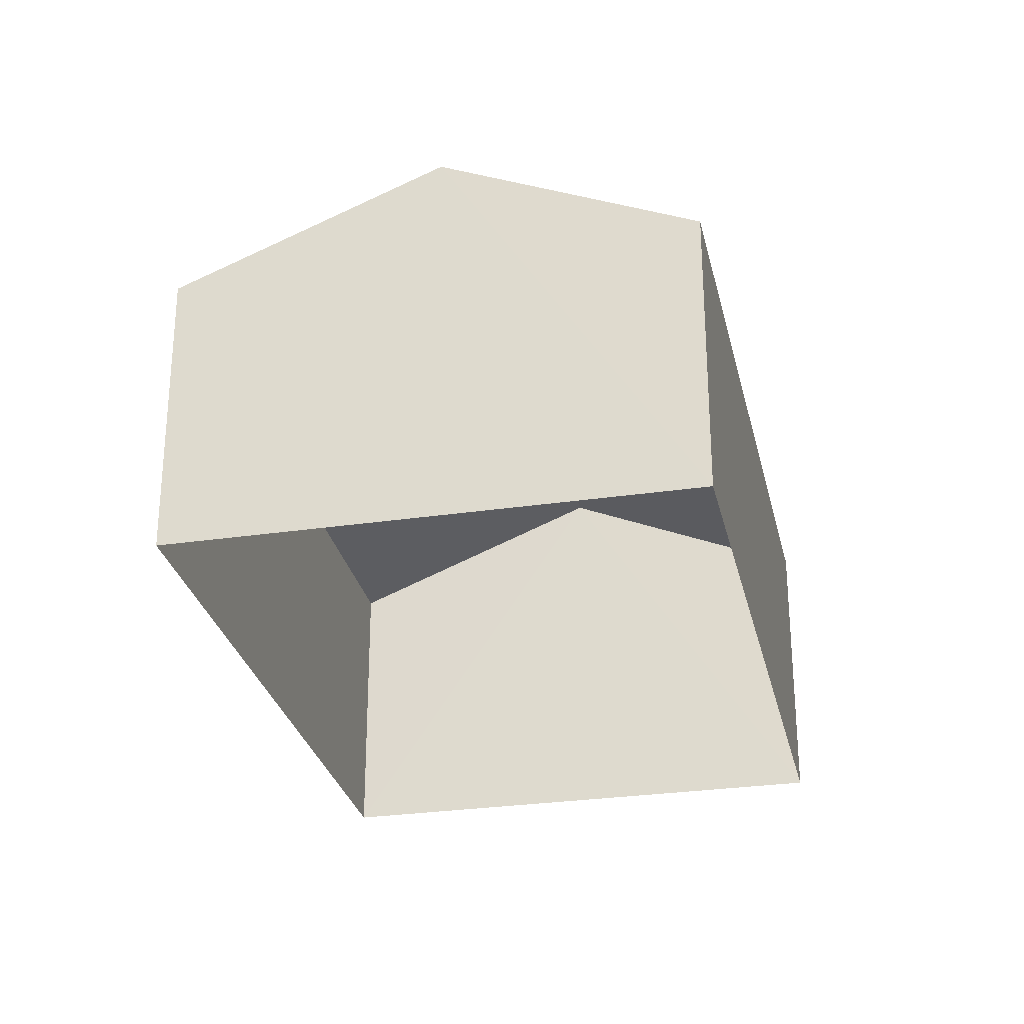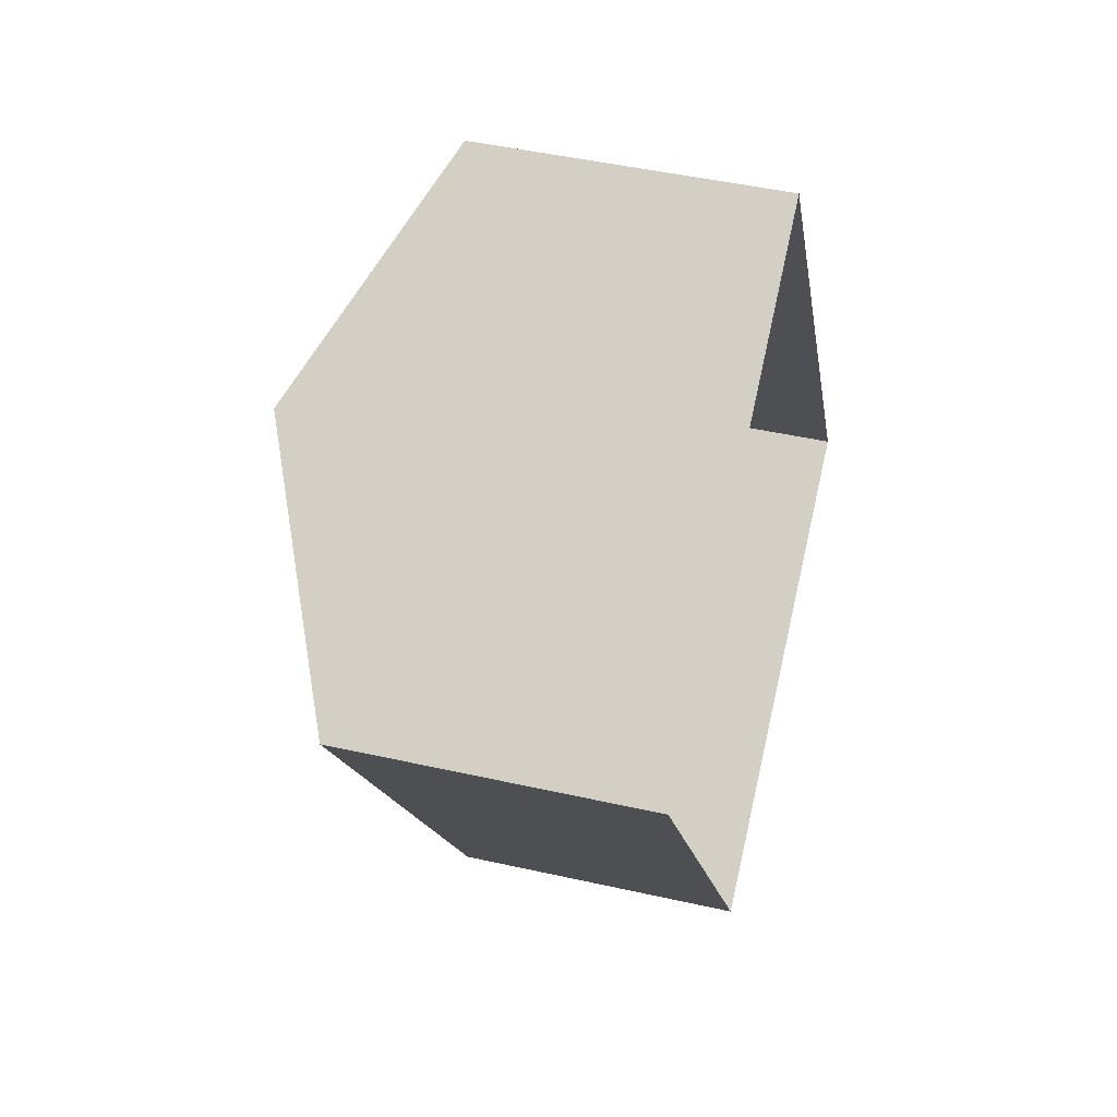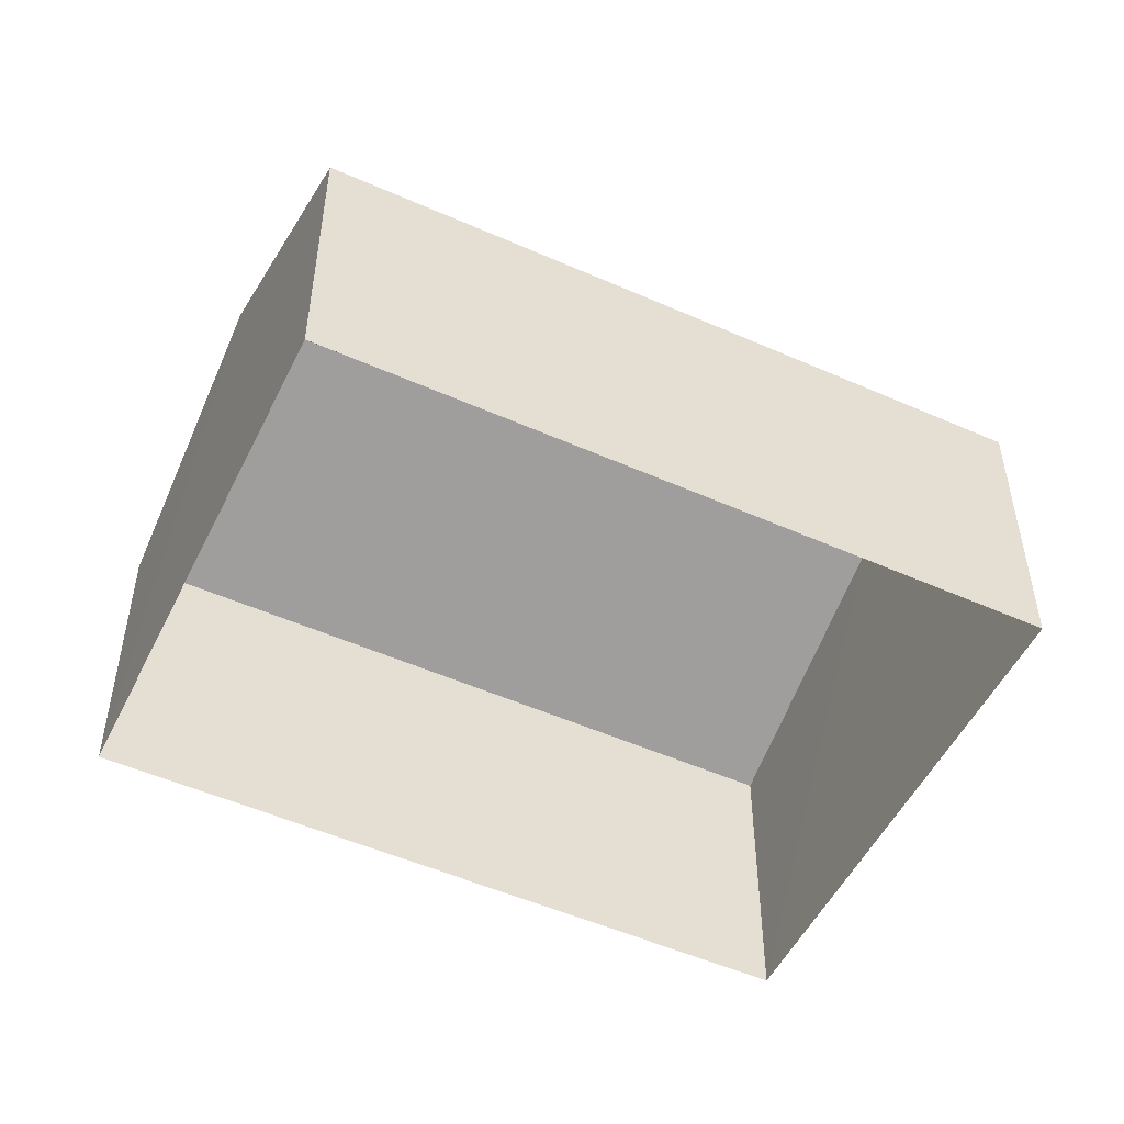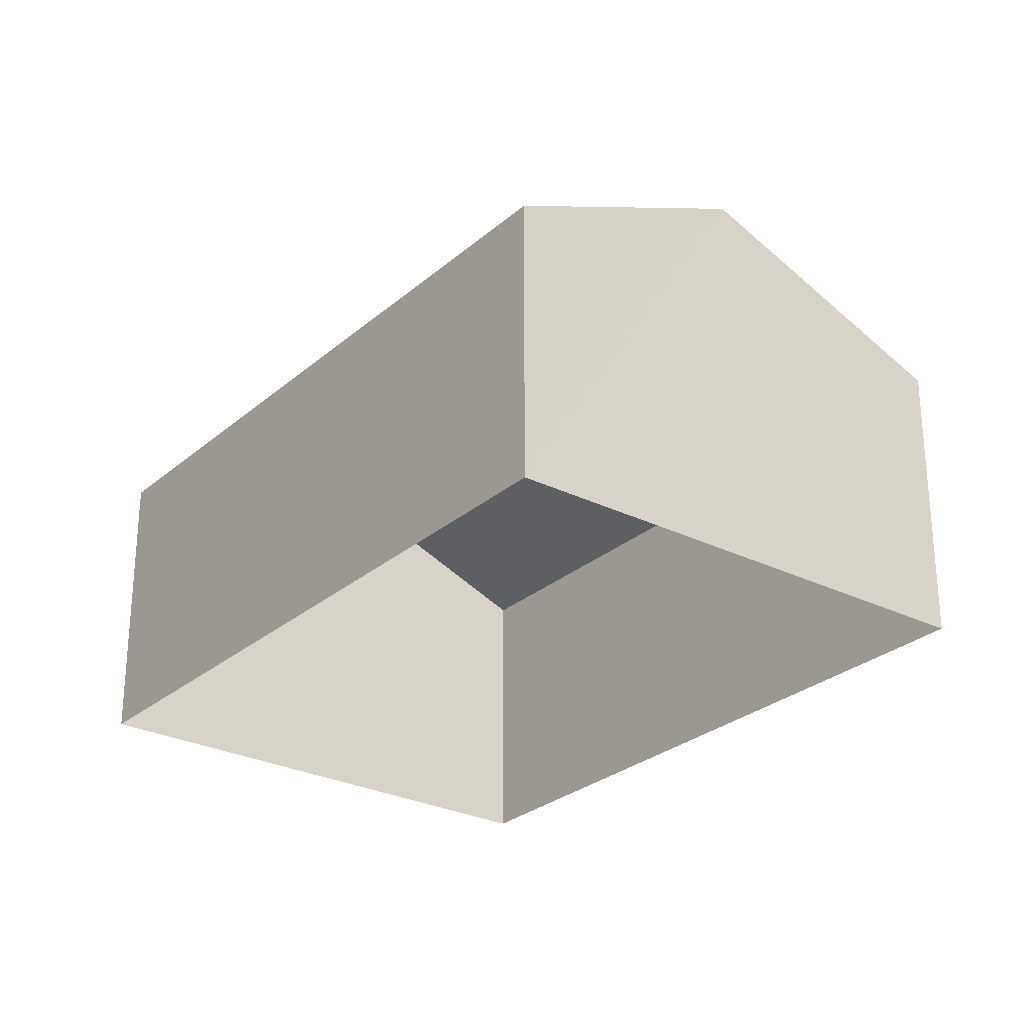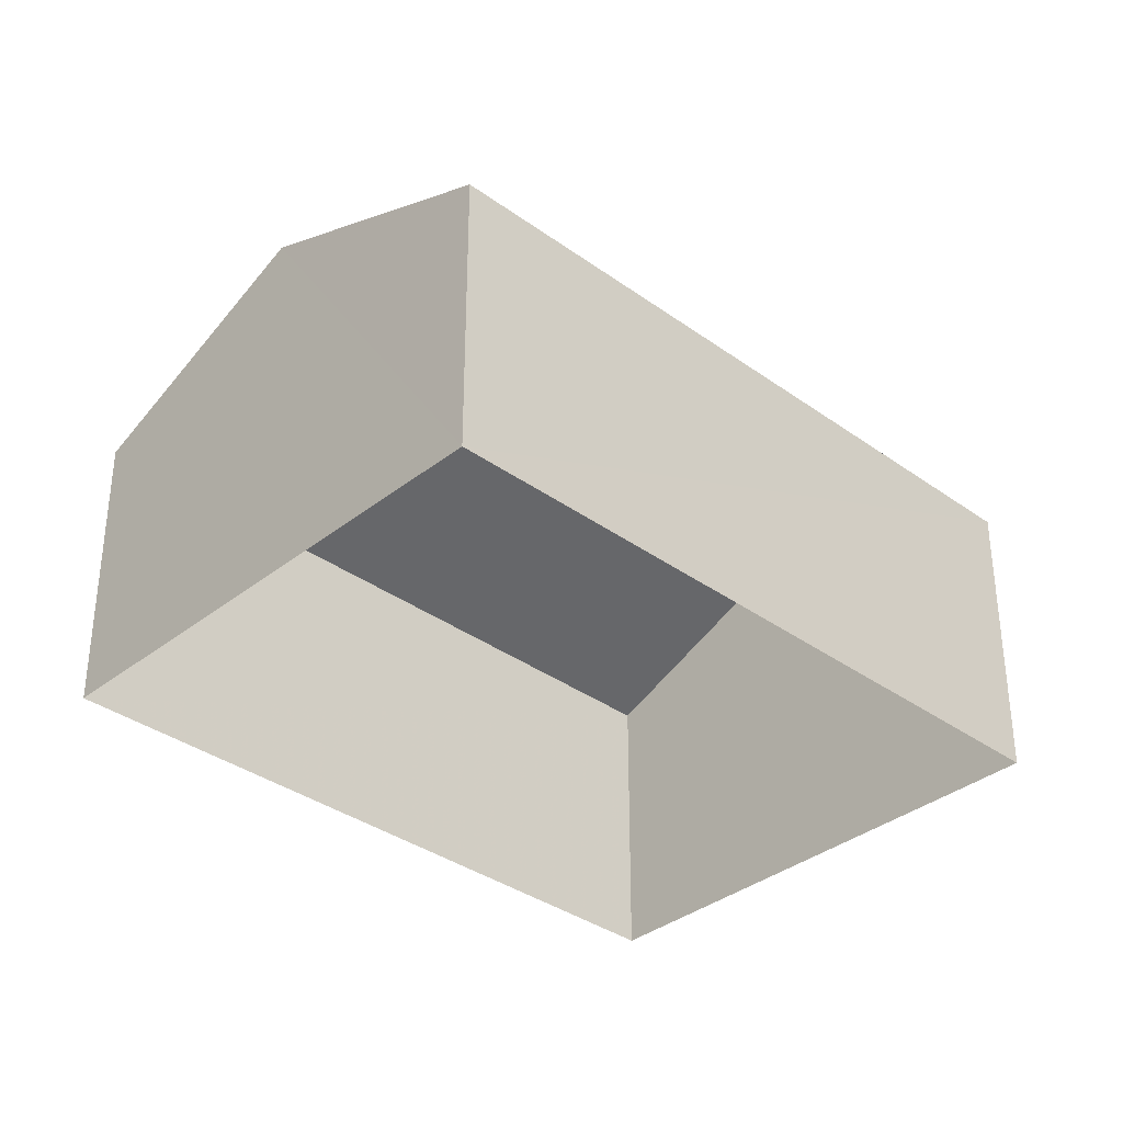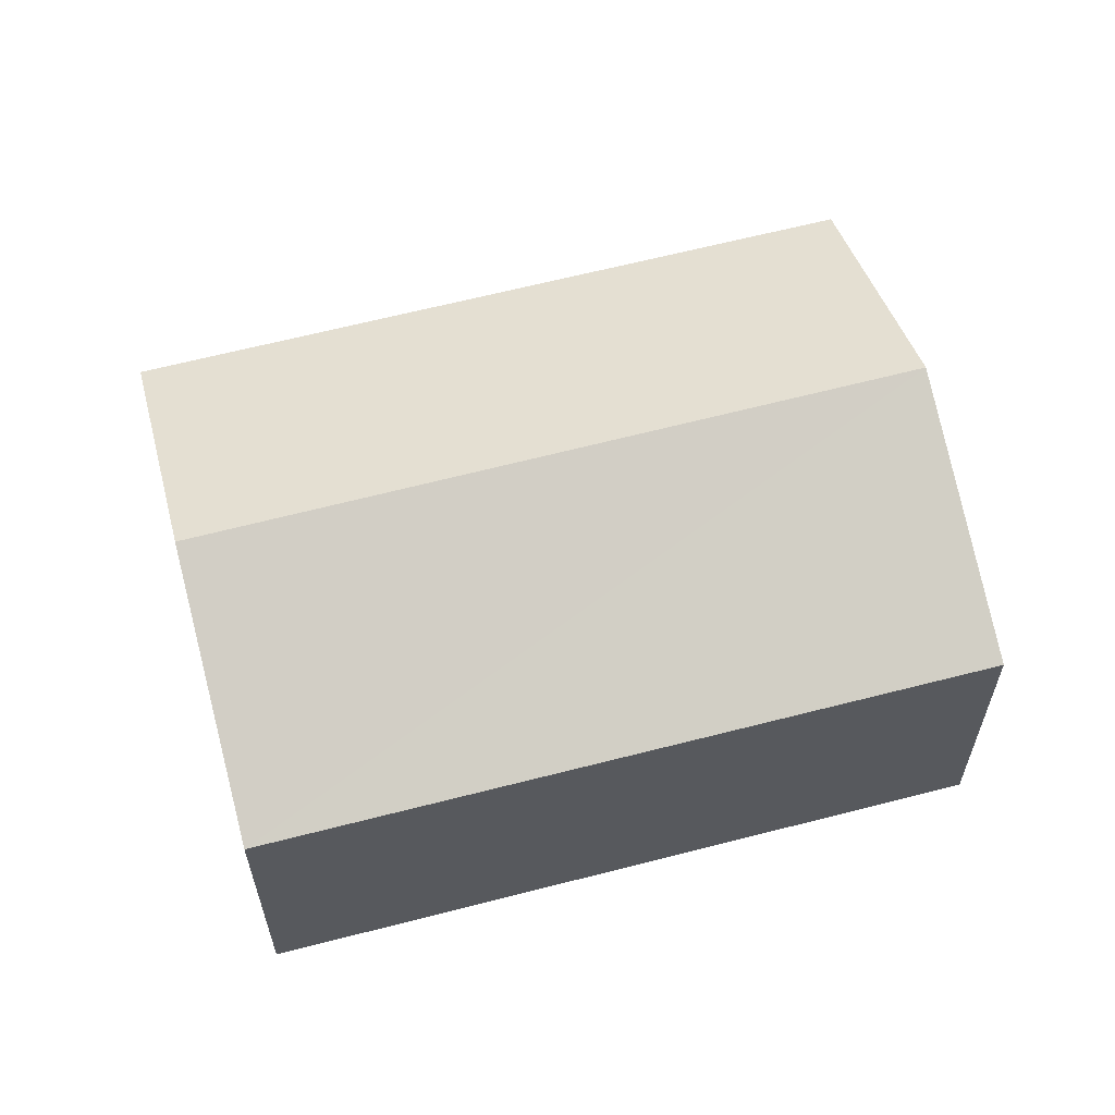
<metadata>
{"format":"obj","ext":"obj","renderer":"f3d","projection":"perspective","resolution":1024,"background":"white","views":[{"elev":-28.5,"azim":160.9,"up":"+Z"},{"elev":45.5,"azim":104.6,"up":"+Y"},{"elev":-51.3,"azim":-147.2,"up":"+Z"},{"elev":-27.6,"azim":-69.0,"up":"+Z"},{"elev":-35.2,"azim":14.8,"up":"+Z"},{"elev":62.1,"azim":43.6,"up":"+Z"}]}
</metadata>
<code>
v -3.117e+05 4.317e+04 21
v -3.117e+05 4.317e+04 21.01
v -3.117e+05 4.317e+04 21
v -3.117e+05 4.317e+04 21.01
v -3.117e+05 4.317e+04 24.49
v -3.117e+05 4.317e+04 23.55
v -3.117e+05 4.317e+04 24.48
v -3.117e+05 4.317e+04 23.56
v -3.117e+05 4.317e+04 23.55
v -3.117e+05 4.317e+04 23.56
f 1 2 3
f 1 4 2
f 5 6 7
f 5 8 6
f 9 10 5
f 7 9 5
f 10 2 5
f 2 4 5
f 4 8 5
f 8 4 1
f 6 8 1
f 10 3 2
f 10 9 3
f 6 1 7
f 1 3 7
f 3 9 7

</code>
